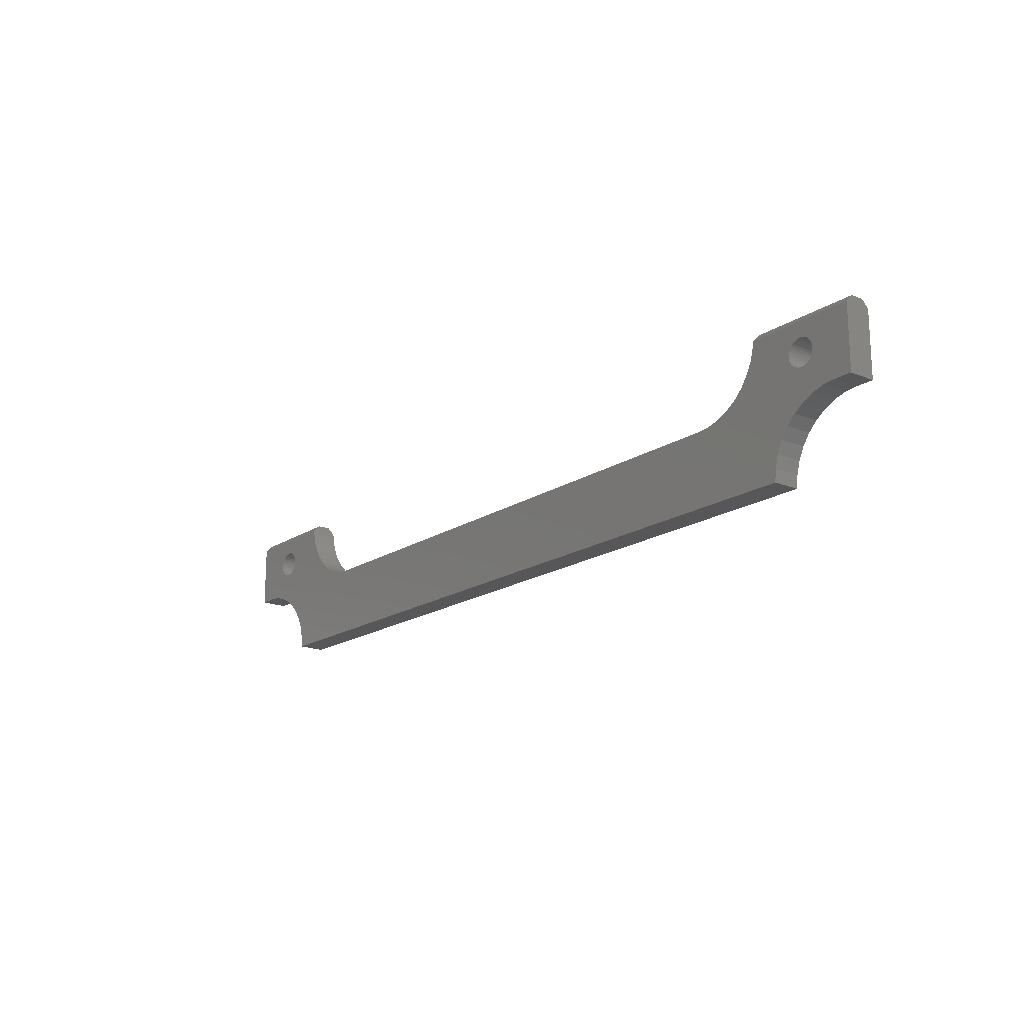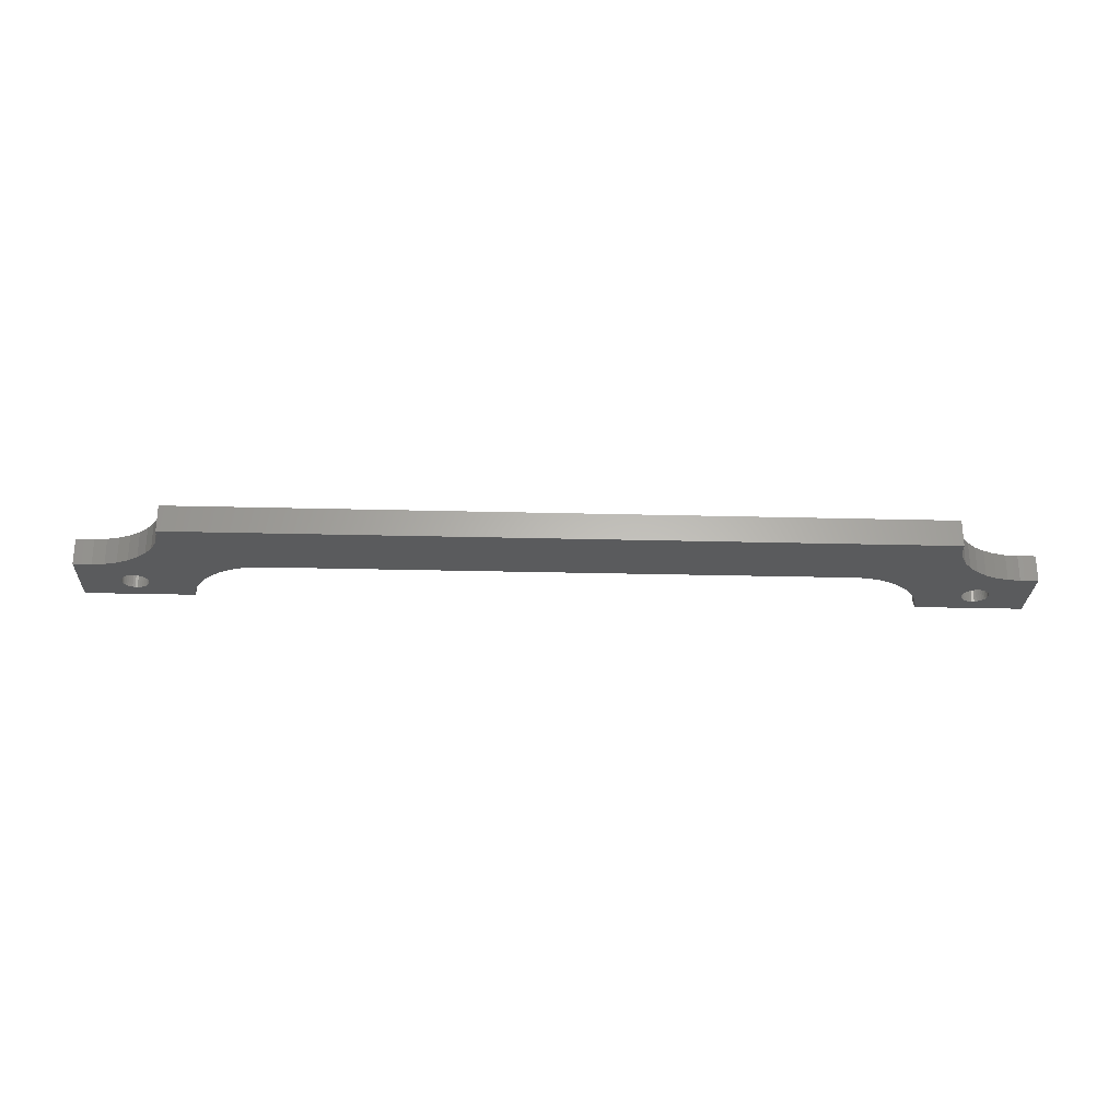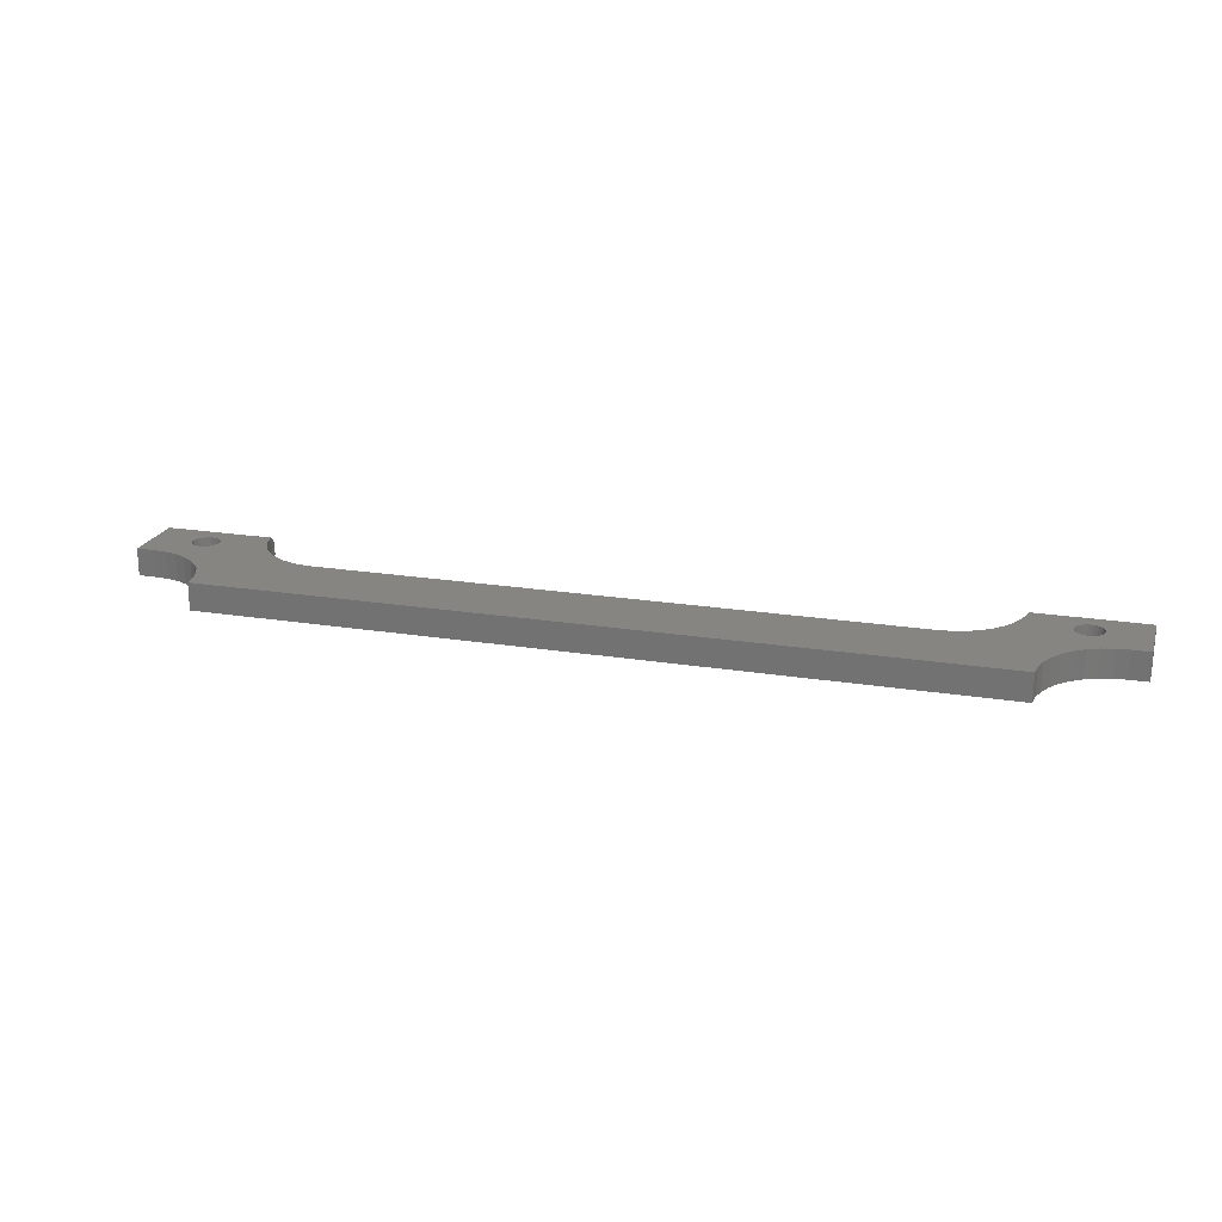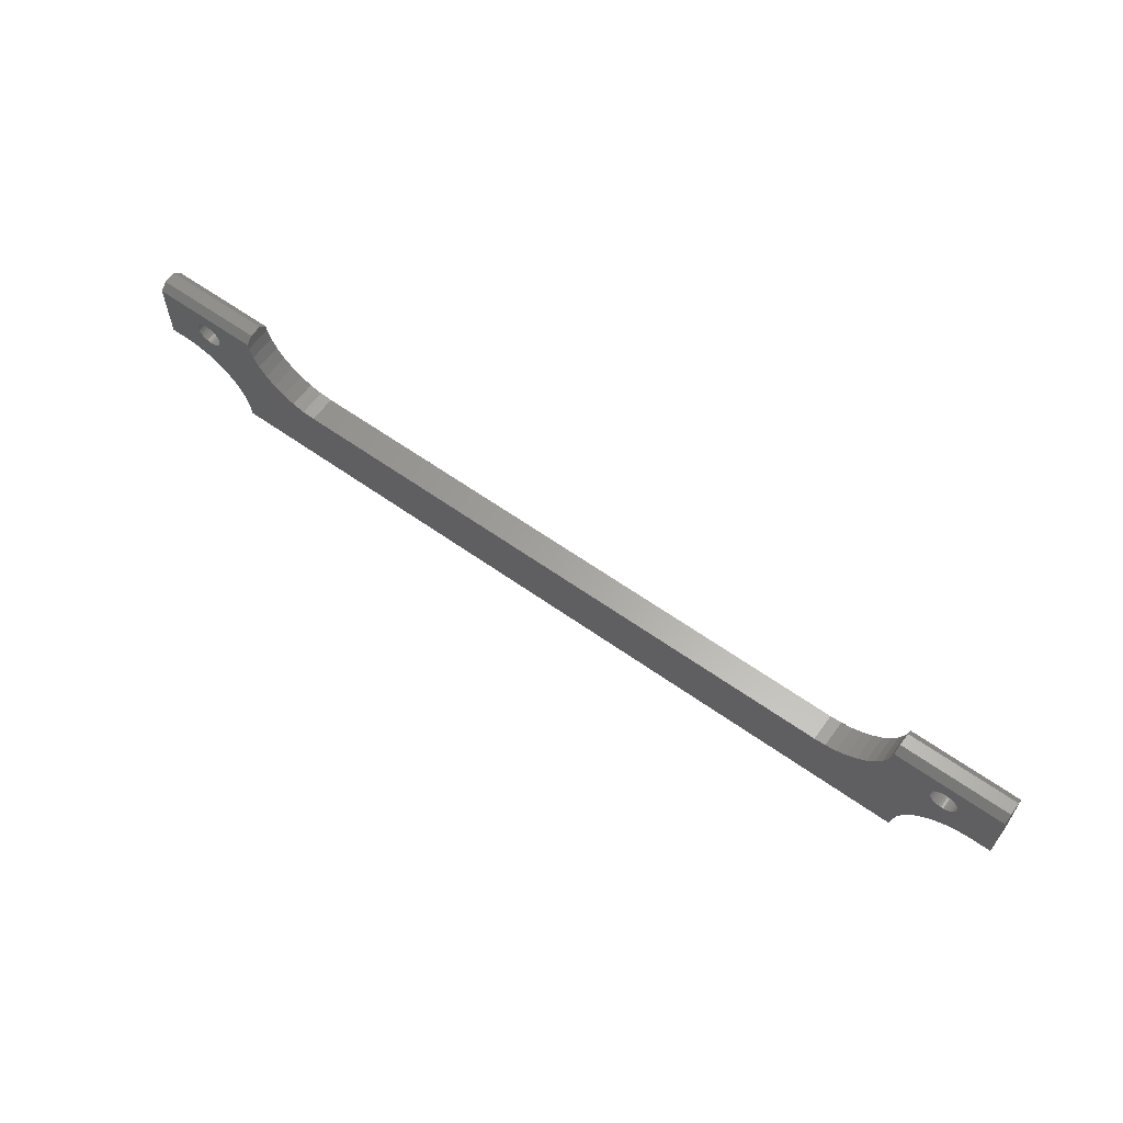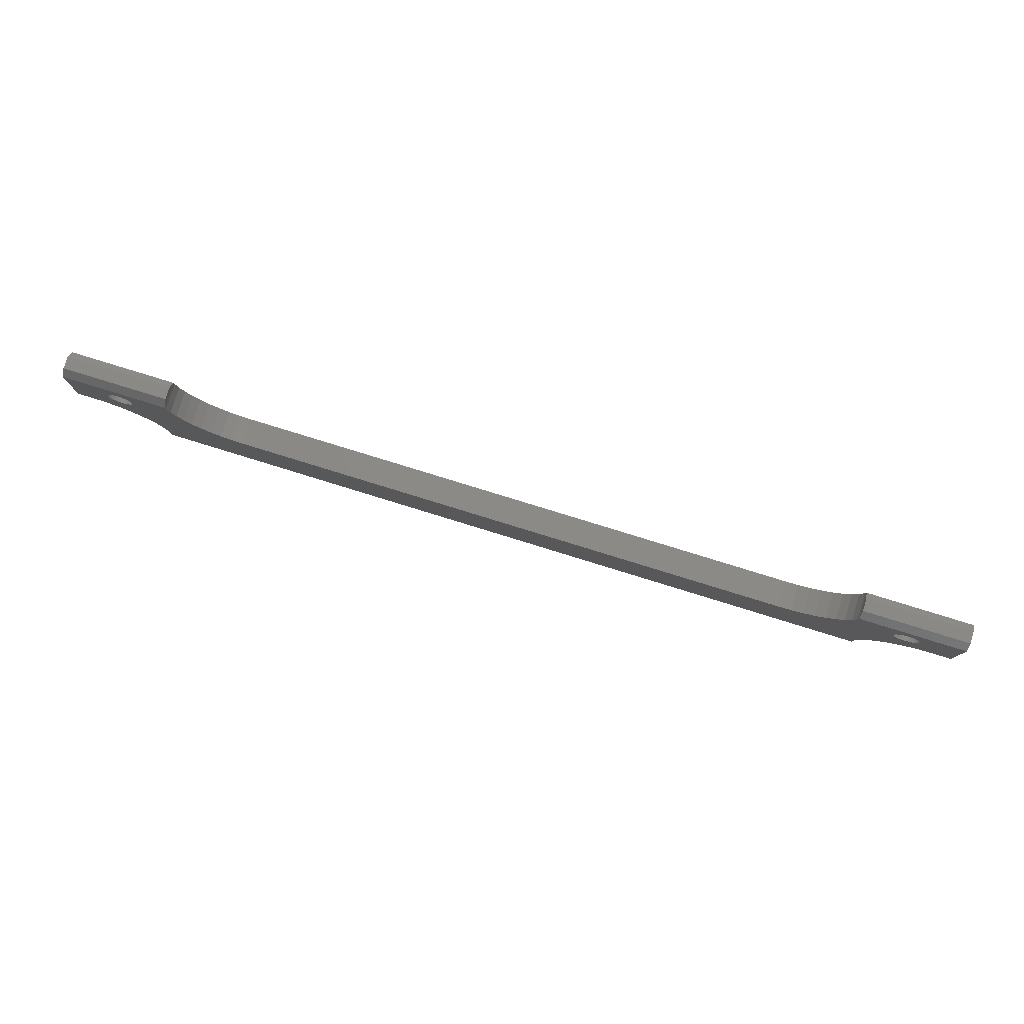
<metadata>
{"format":"stl","ext":"stl","renderer":"f3d","projection":"perspective","resolution":1024,"background":"white","views":[{"elev":-17.9,"azim":51.6,"up":"+Y"},{"elev":-26.4,"azim":-2.3,"up":"+Z"},{"elev":20.8,"azim":16.3,"up":"+Z"},{"elev":61.8,"azim":-144.2,"up":"+Y"},{"elev":78.8,"azim":17.2,"up":"+Y"}]}
</metadata>
<code>
# stl→obj: 242 verts, 488 faces
v 641.3 813.9 547.7
v 641.3 813.9 543.3
v 603.2 813.9 547.7
v 603.2 813.9 543.3
v 603.1 811.4 540.7
v 641.3 811.4 540.7
v 603.1 811.4 550.2
v 641.3 811.4 550.2
v 641.3 788.5 550.2
v 641.3 788.5 540.7
v 609.6 763.1 540.7
v 609.6 763.1 550.2
v 342.9 763.1 540.7
v 342.9 763.1 550.2
v 311.1 813.9 547.7
v 311.1 813.9 543.3
v 311.1 811.4 550.2
v 311.1 811.4 540.7
v 311.1 788.5 550.2
v 311.1 788.5 540.7
v 349.2 813.9 543.3
v 349.2 813.9 547.7
v 335 801.2 540.7
v 334.9 802.1 540.7
v 350.5 806.1 540.7
v 349.6 810 540.7
v 334.7 802.9 540.7
v 349.4 811.4 540.7
v 334.3 803.6 540.7
v 333.8 804.3 540.7
v 333.3 804.9 540.7
v 332.6 805.4 540.7
v 331.8 805.7 540.7
v 327.8 805.4 540.7
v 327.1 804.9 540.7
v 363.1 791.3 540.7
v 366.8 789.8 540.7
v 334.7 799.6 540.7
v 328.6 805.7 540.7
v 326.5 804.3 540.7
v 326.1 803.6 540.7
v 325.7 802.9 540.7
v 325.5 800.4 540.7
v 325.4 801.2 540.7
v 325.5 802.1 540.7
v 619.9 805.4 540.7
v 619.2 804.9 540.7
v 331 805.9 540.7
v 330.2 806 540.7
v 329.4 805.9 540.7
v 623.1 805.9 540.7
v 622.3 806 540.7
v 620.7 805.7 540.7
v 617.6 800.4 540.7
v 597.3 797.6 540.7
v 599.8 801.2 540.7
v 627.1 801.2 540.7
v 627 802.1 540.7
v 626.8 802.9 540.7
v 621.5 805.9 540.7
v 352 802.4 540.7
v 354.1 799 540.7
v 334.9 800.4 540.7
v 356.7 796 540.7
v 359.7 793.4 540.7
v 626.4 803.6 540.7
v 625.9 804.3 540.7
v 625.4 804.9 540.7
v 624.7 805.4 540.7
v 623.9 805.7 540.7
v 618.6 804.3 540.7
v 618.2 803.6 540.7
v 602.9 809.5 540.7
v 617.8 802.9 540.7
v 601.7 805.2 540.7
v 617.6 802.1 540.7
v 617.5 801.2 540.7
v 325.7 799.6 540.7
v 326.1 798.8 540.7
v 317.5 788.5 540.7
v 627 800.4 540.7
v 626.8 799.6 540.7
v 331 796.5 540.7
v 333.8 782.6 540.7
v 330.2 785.1 540.7
v 326.5 798.2 540.7
v 327.1 797.6 540.7
v 321.9 788.1 540.7
v 327.8 797.1 540.7
v 326.2 787 540.7
v 586.5 790.1 540.7
v 617.8 799.6 540.7
v 370.7 788.8 540.7
v 341.4 771.8 540.7
v 342.5 767.5 540.7
v 630.6 788.1 540.7
v 626.3 787 540.7
v 623.9 796.8 540.7
v 328.6 796.8 540.7
v 329.4 796.5 540.7
v 330.2 796.5 540.7
v 337 779.5 540.7
v 331.8 796.8 540.7
v 339.5 775.8 540.7
v 590.5 791.9 540.7
v 594.2 794.5 540.7
v 610 767.5 540.7
v 624.7 797.1 540.7
v 625.4 797.6 540.7
v 635 788.5 540.7
v 625.9 798.2 540.7
v 626.4 798.8 540.7
v 618.2 798.8 540.7
v 618.6 798.2 540.7
v 582.3 788.9 540.7
v 619.2 797.6 540.7
v 619.9 797.1 540.7
v 615.5 779.5 540.7
v 620.7 796.8 540.7
v 618.7 782.6 540.7
v 621.5 796.5 540.7
v 622.3 785.1 540.7
v 622.3 796.5 540.7
v 623.1 796.5 540.7
v 332.6 797.1 540.7
v 333.3 797.6 540.7
v 333.8 798.2 540.7
v 334.3 798.8 540.7
v 374.6 788.5 540.7
v 577.8 788.5 540.7
v 611.1 771.8 540.7
v 613 775.8 540.7
v 325.4 801.2 550.2
v 325.5 802.1 550.2
v 325.5 800.4 550.2
v 325.7 799.6 550.2
v 333.3 804.9 550.2
v 349.4 811.4 550.2
v 332.6 805.4 550.2
v 331.8 805.7 550.2
v 325.7 802.9 550.2
v 326.1 803.6 550.2
v 326.5 804.3 550.2
v 618.6 804.3 550.2
v 619.2 804.9 550.2
v 619.9 805.4 550.2
v 622.3 806 550.2
v 623.1 805.9 550.2
v 623.9 805.7 550.2
v 327.1 804.9 550.2
v 327.8 805.4 550.2
v 328.6 805.7 550.2
v 333.8 804.3 550.2
v 334.3 803.6 550.2
v 349.6 810 550.2
v 334.7 802.9 550.2
v 350.5 806.1 550.2
v 334.9 802.1 550.2
v 352 802.4 550.2
v 335 801.2 550.2
v 354.1 799 550.2
v 334.9 800.4 550.2
v 356.7 796 550.2
v 620.7 805.7 550.2
v 621.5 805.9 550.2
v 624.7 805.4 550.2
v 625.4 804.9 550.2
v 625.9 804.3 550.2
v 627 800.4 550.2
v 627.1 801.2 550.2
v 627 802.1 550.2
v 329.4 805.9 550.2
v 330.2 806 550.2
v 331 805.9 550.2
v 359.7 793.4 550.2
v 334.7 799.6 550.2
v 363.1 791.3 550.2
v 626.4 803.6 550.2
v 626.8 802.9 550.2
v 621.5 796.5 550.2
v 618.7 782.6 550.2
v 622.3 785.1 550.2
v 626.8 799.6 550.2
v 626.4 798.8 550.2
v 635 788.5 550.2
v 626.3 787 550.2
v 623.1 796.5 550.2
v 622.3 796.5 550.2
v 619.9 797.1 550.2
v 619.2 797.6 550.2
v 615.5 779.5 550.2
v 339.5 775.8 550.2
v 341.4 771.8 550.2
v 333.3 797.6 550.2
v 625.9 798.2 550.2
v 625.4 797.6 550.2
v 630.6 788.1 550.2
v 624.7 797.1 550.2
v 623.9 796.8 550.2
v 321.9 788.1 550.2
v 326.2 787 550.2
v 328.6 796.8 550.2
v 327.8 797.1 550.2
v 327.1 797.6 550.2
v 317.5 788.5 550.2
v 326.5 798.2 550.2
v 326.1 798.8 550.2
v 620.7 796.8 550.2
v 332.6 797.1 550.2
v 331.8 796.8 550.2
v 337 779.5 550.2
v 366.8 789.8 550.2
v 334.3 798.8 550.2
v 333.8 798.2 550.2
v 342.5 767.5 550.2
v 610 767.5 550.2
v 582.3 788.9 550.2
v 611.1 771.8 550.2
v 586.5 790.1 550.2
v 618.6 798.2 550.2
v 590.5 791.9 550.2
v 594.2 794.5 550.2
v 333.8 782.6 550.2
v 331 796.5 550.2
v 330.2 785.1 550.2
v 330.2 796.5 550.2
v 329.4 796.5 550.2
v 613 775.8 550.2
v 618.2 798.8 550.2
v 617.8 799.6 550.2
v 597.3 797.6 550.2
v 617.6 800.4 550.2
v 599.8 801.2 550.2
v 617.5 801.2 550.2
v 601.7 805.2 550.2
v 617.6 802.1 550.2
v 602.9 809.5 550.2
v 617.8 802.9 550.2
v 618.2 803.6 550.2
v 370.7 788.8 550.2
v 374.6 788.5 550.2
v 577.8 788.5 550.2
f 1 2 3
f 3 2 4
f 4 2 5
f 5 2 6
f 7 8 3
f 3 8 1
f 8 9 1
f 1 9 10
f 1 10 2
f 2 10 6
f 11 12 13
f 13 12 14
f 15 16 17
f 17 16 18
f 17 18 19
f 19 18 20
f 16 15 21
f 21 15 22
f 23 24 25
f 25 24 26
f 26 24 27
f 26 27 28
f 28 27 29
f 28 29 30
f 30 31 28
f 28 31 32
f 28 32 33
f 34 35 18
f 36 37 38
f 34 18 39
f 35 40 18
f 18 40 41
f 18 41 42
f 43 20 44
f 44 20 18
f 44 18 45
f 45 18 42
f 46 47 5
f 33 48 28
f 28 48 49
f 28 49 18
f 18 49 50
f 18 50 39
f 6 51 52
f 46 5 53
f 54 55 56
f 57 58 6
f 6 58 59
f 6 52 5
f 5 52 60
f 5 60 53
f 25 61 23
f 23 61 62
f 23 62 63
f 63 62 64
f 63 64 38
f 38 64 65
f 38 65 36
f 59 66 6
f 6 66 67
f 6 67 68
f 68 69 6
f 6 69 70
f 6 70 51
f 47 71 5
f 5 71 72
f 5 72 73
f 73 72 74
f 73 74 75
f 75 74 76
f 75 76 56
f 56 76 77
f 56 77 54
f 43 78 20
f 20 78 79
f 20 79 80
f 57 6 81
f 81 6 10
f 81 10 82
f 83 84 85
f 79 86 80
f 80 86 87
f 80 87 88
f 88 87 89
f 88 89 90
f 91 54 92
f 37 93 94
f 94 93 95
f 96 97 98
f 89 99 90
f 90 99 100
f 90 100 85
f 85 100 101
f 85 101 83
f 84 83 102
f 102 83 103
f 102 103 104
f 91 105 54
f 54 105 106
f 54 106 55
f 11 13 107
f 107 13 95
f 98 108 96
f 96 108 109
f 96 109 110
f 110 109 111
f 110 111 10
f 10 111 112
f 10 112 82
f 92 113 91
f 91 113 114
f 91 114 115
f 115 114 116
f 116 117 118
f 118 117 119
f 118 119 120
f 120 119 121
f 120 121 122
f 122 121 123
f 122 123 97
f 97 123 124
f 97 124 98
f 103 125 104
f 104 125 126
f 104 126 94
f 94 126 127
f 94 127 37
f 37 127 128
f 37 128 38
f 93 129 95
f 95 129 130
f 95 130 107
f 107 130 115
f 107 115 131
f 131 115 116
f 131 116 132
f 132 116 118
f 17 133 134
f 133 17 135
f 135 17 19
f 135 19 136
f 137 138 139
f 139 138 140
f 134 141 17
f 17 141 142
f 17 142 143
f 144 145 7
f 7 145 146
f 7 147 8
f 8 147 148
f 8 148 149
f 143 150 17
f 17 150 151
f 17 151 152
f 137 153 138
f 138 153 154
f 138 154 155
f 155 154 156
f 155 156 157
f 157 156 158
f 157 158 159
f 159 158 160
f 159 160 161
f 161 160 162
f 161 162 163
f 146 164 7
f 7 164 165
f 7 165 147
f 149 166 8
f 8 166 167
f 8 167 168
f 169 9 170
f 170 9 8
f 170 8 171
f 152 172 17
f 17 172 173
f 17 173 138
f 138 173 174
f 138 174 140
f 163 162 175
f 175 162 176
f 175 176 177
f 168 178 8
f 8 178 179
f 8 179 171
f 180 181 182
f 169 183 9
f 9 183 184
f 9 184 185
f 186 187 182
f 182 187 188
f 182 188 180
f 189 190 191
f 192 193 194
f 184 195 185
f 185 195 196
f 185 196 197
f 197 196 198
f 197 198 186
f 186 198 199
f 186 199 187
f 200 201 202
f 202 203 200
f 200 203 204
f 200 204 205
f 205 204 206
f 205 206 19
f 19 206 207
f 19 207 136
f 181 180 191
f 191 180 208
f 191 208 189
f 194 209 192
f 192 209 210
f 192 210 211
f 177 176 212
f 212 176 213
f 212 213 214
f 14 12 215
f 215 12 216
f 217 216 218
f 219 220 221
f 221 220 222
f 211 210 223
f 223 210 224
f 223 224 225
f 225 224 226
f 225 226 201
f 201 226 227
f 201 227 202
f 219 217 220
f 220 217 218
f 220 218 190
f 190 218 228
f 190 228 191
f 220 229 222
f 222 229 230
f 222 230 231
f 231 230 232
f 231 232 233
f 233 232 234
f 233 234 235
f 235 234 236
f 235 236 237
f 237 236 238
f 237 238 7
f 7 238 239
f 7 239 144
f 214 194 212
f 212 194 193
f 212 193 240
f 240 193 215
f 240 215 241
f 241 215 216
f 241 216 242
f 242 216 217
f 76 234 77
f 77 234 232
f 77 232 54
f 54 232 230
f 54 230 92
f 92 230 229
f 92 229 113
f 113 229 220
f 113 220 114
f 114 220 190
f 114 190 116
f 116 190 189
f 116 189 117
f 117 189 208
f 117 208 119
f 119 208 180
f 119 180 121
f 121 180 188
f 121 188 123
f 123 188 187
f 123 187 124
f 124 187 199
f 124 199 98
f 98 199 198
f 98 198 108
f 108 198 196
f 108 196 109
f 109 196 195
f 109 195 111
f 111 195 184
f 111 184 112
f 112 184 183
f 112 183 82
f 82 183 169
f 82 169 81
f 81 169 170
f 81 170 57
f 57 170 171
f 57 171 58
f 58 171 179
f 58 179 59
f 59 179 178
f 59 178 66
f 66 178 168
f 66 168 67
f 67 168 167
f 67 167 68
f 68 167 166
f 68 166 69
f 69 166 149
f 69 149 70
f 70 149 148
f 70 148 51
f 51 148 147
f 51 147 52
f 52 147 165
f 52 165 60
f 60 165 164
f 60 164 53
f 53 164 146
f 53 146 46
f 46 146 145
f 46 145 47
f 47 145 144
f 47 144 71
f 71 144 239
f 71 239 72
f 72 239 238
f 72 238 74
f 74 238 236
f 74 236 76
f 76 236 234
f 45 133 44
f 44 133 135
f 44 135 43
f 43 135 136
f 43 136 78
f 78 136 207
f 78 207 79
f 79 207 206
f 79 206 86
f 86 206 204
f 86 204 87
f 87 204 203
f 87 203 89
f 89 203 202
f 89 202 99
f 99 202 227
f 99 227 100
f 100 227 226
f 100 226 101
f 101 226 224
f 101 224 83
f 83 224 210
f 83 210 103
f 103 210 209
f 103 209 125
f 125 209 194
f 125 194 126
f 126 194 214
f 126 214 127
f 127 214 213
f 127 213 128
f 128 213 176
f 128 176 38
f 38 176 162
f 38 162 63
f 63 162 160
f 63 160 23
f 23 160 158
f 23 158 24
f 24 158 156
f 24 156 27
f 27 156 154
f 27 154 29
f 29 154 153
f 29 153 30
f 30 153 137
f 30 137 31
f 31 137 139
f 31 139 32
f 32 139 140
f 32 140 33
f 33 140 174
f 33 174 48
f 48 174 173
f 48 173 49
f 49 173 172
f 49 172 50
f 50 172 152
f 50 152 39
f 39 152 151
f 39 151 34
f 34 151 150
f 34 150 35
f 35 150 143
f 35 143 40
f 40 143 142
f 40 142 41
f 41 142 141
f 41 141 42
f 42 141 134
f 42 134 45
f 45 134 133
f 28 18 21
f 21 18 16
f 22 15 138
f 138 15 17
f 241 242 129
f 129 242 130
f 110 10 185
f 185 10 9
f 205 19 80
f 80 19 20
f 205 80 88
f 205 88 200
f 200 88 90
f 200 90 201
f 201 90 85
f 201 85 225
f 225 85 84
f 225 84 223
f 223 84 102
f 223 102 211
f 211 102 104
f 211 104 192
f 192 104 94
f 192 94 193
f 193 94 95
f 193 95 215
f 215 95 13
f 215 13 14
f 12 11 107
f 12 107 216
f 216 107 131
f 216 131 218
f 218 131 132
f 218 132 228
f 228 132 118
f 228 118 191
f 191 118 120
f 191 120 181
f 181 120 122
f 181 122 182
f 182 122 97
f 182 97 186
f 186 97 96
f 186 96 197
f 197 96 110
f 197 110 185
f 21 22 28
f 28 22 138
f 28 138 26
f 138 155 26
f 26 155 157
f 26 157 25
f 25 157 159
f 25 159 61
f 61 159 161
f 61 161 62
f 62 161 163
f 62 163 64
f 64 163 175
f 64 175 65
f 65 175 177
f 65 177 36
f 36 177 212
f 36 212 37
f 37 212 240
f 37 240 93
f 93 240 241
f 93 241 129
f 7 3 4
f 4 5 7
f 7 5 73
f 7 73 237
f 237 73 75
f 237 75 235
f 235 75 56
f 235 56 233
f 233 56 55
f 233 55 231
f 231 55 106
f 231 106 222
f 222 106 105
f 222 105 221
f 221 105 91
f 221 91 219
f 219 91 115
f 219 115 217
f 217 115 130
f 217 130 242

</code>
